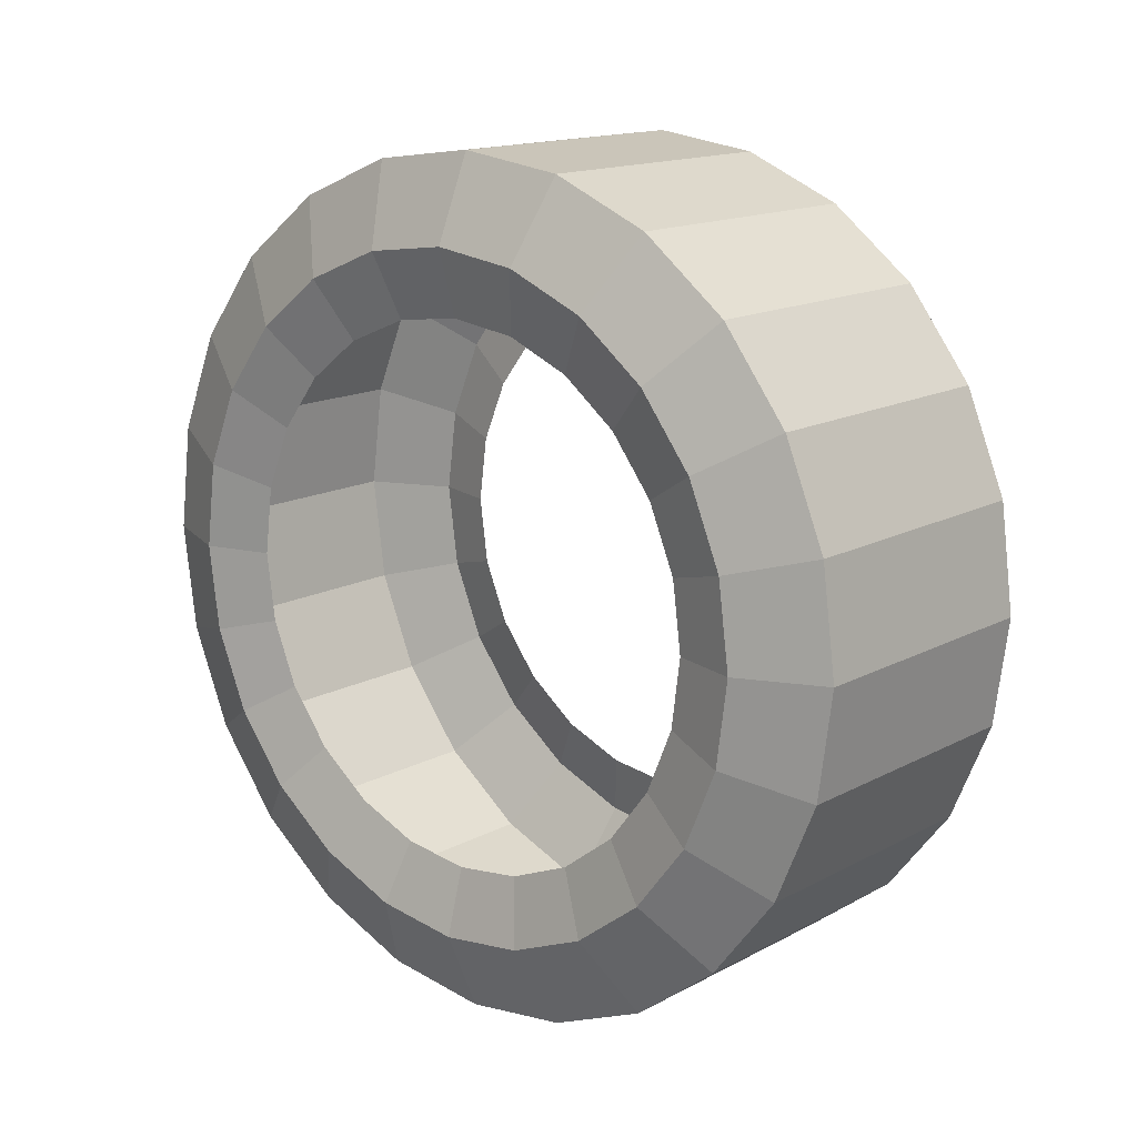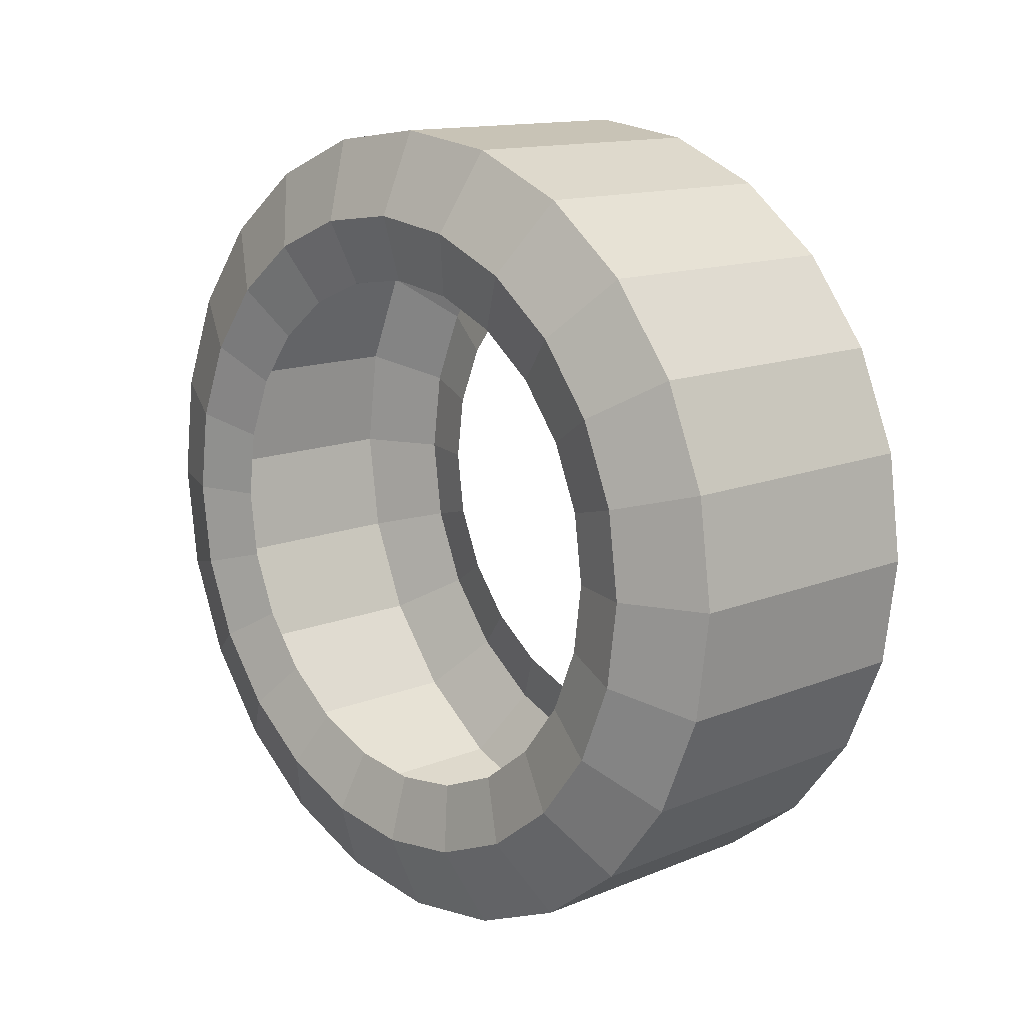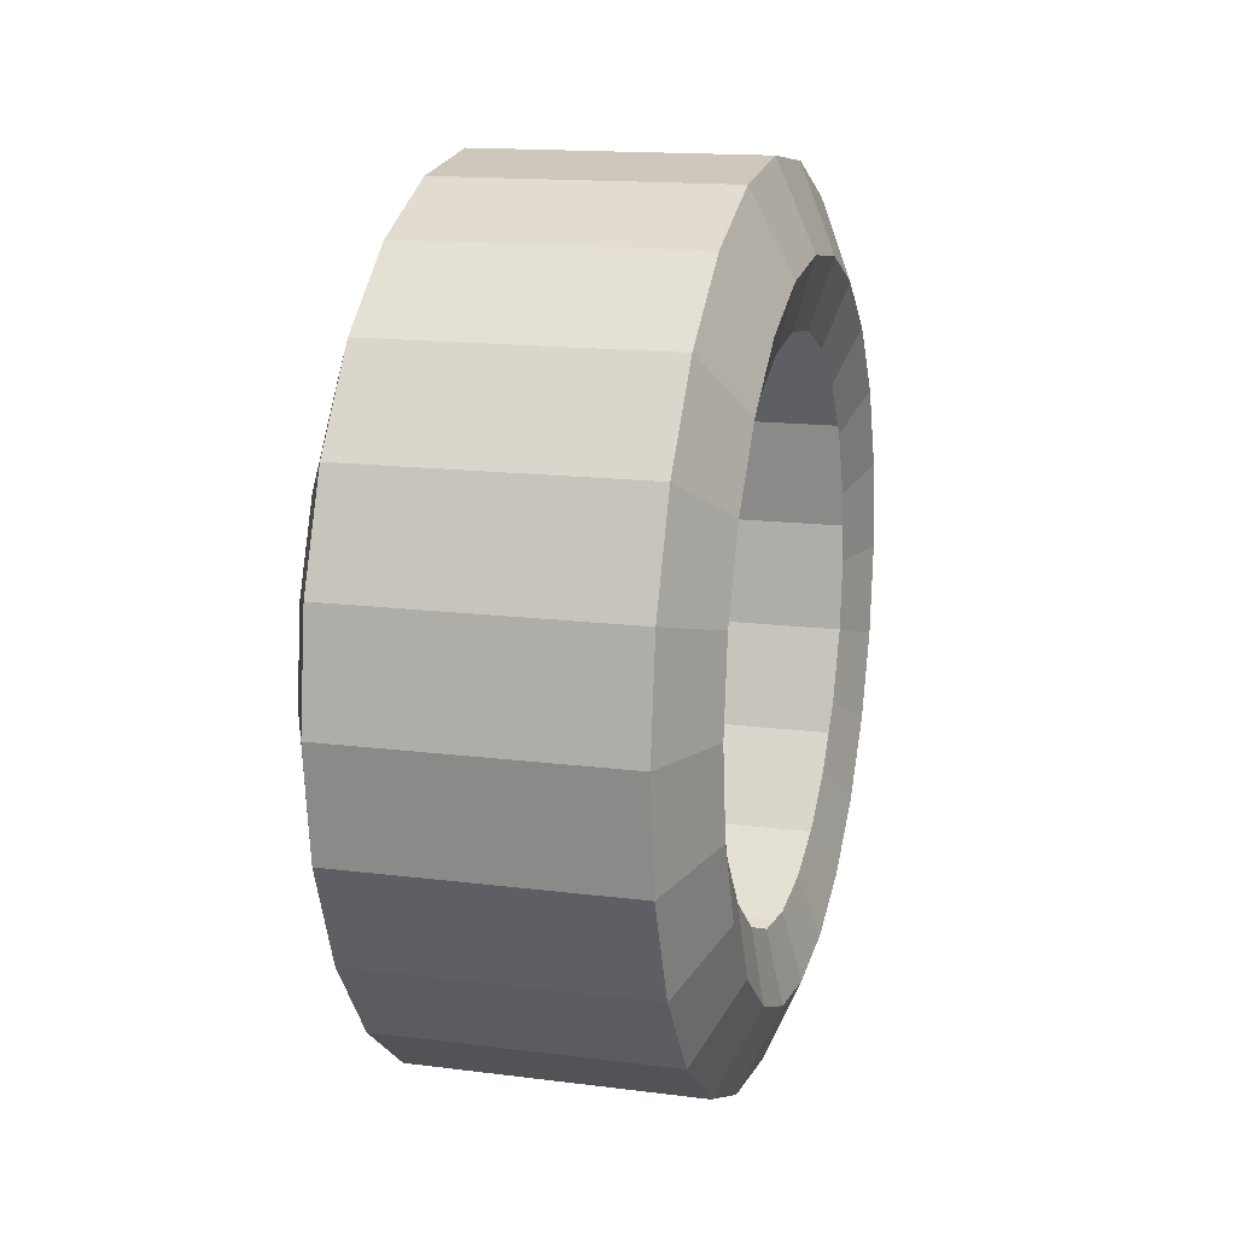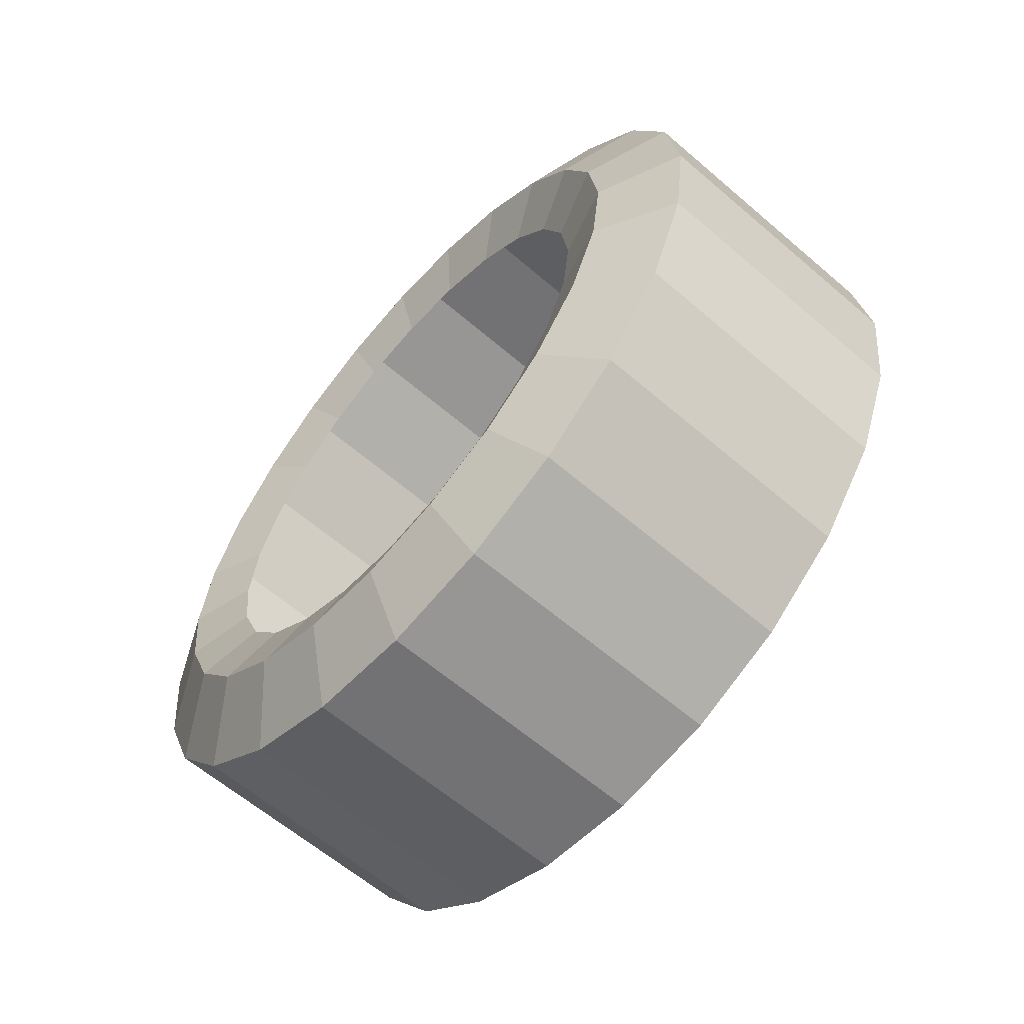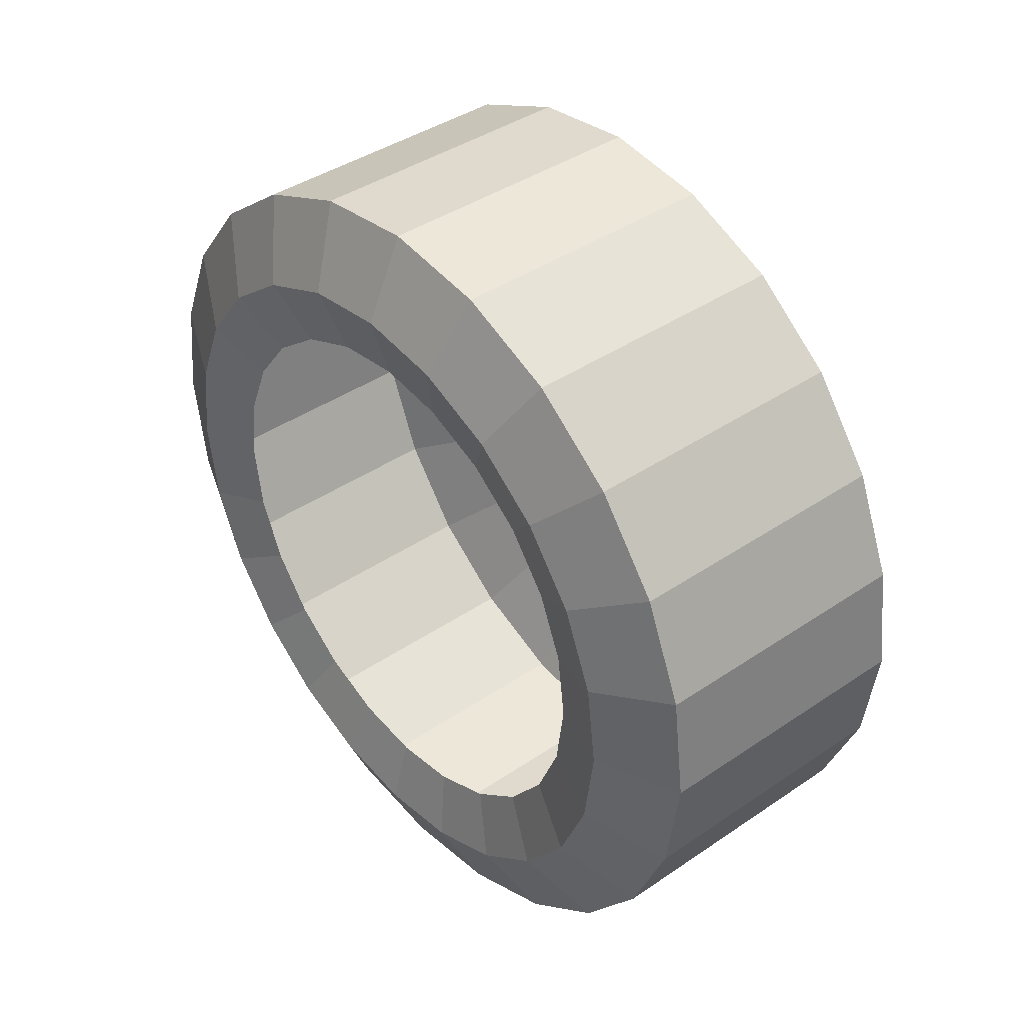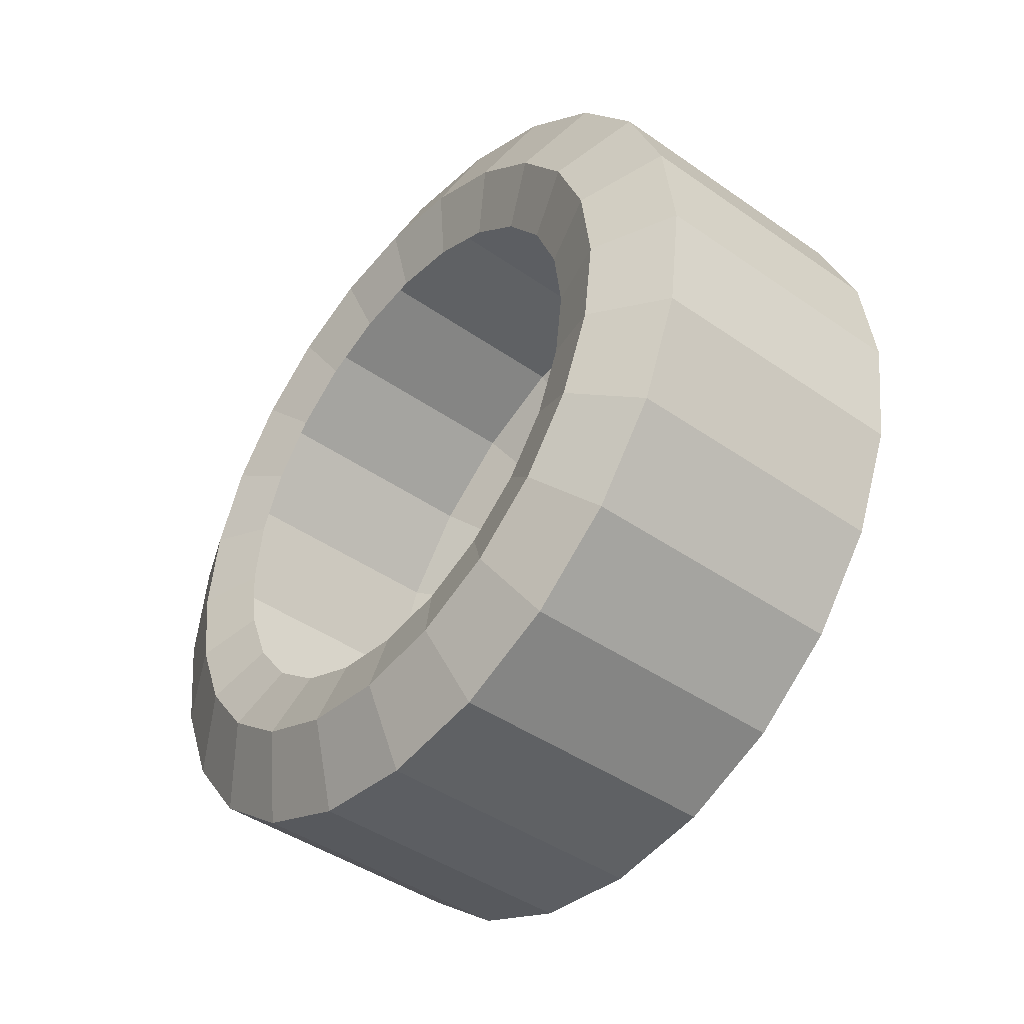
<metadata>
{"format":"obj","ext":"obj","renderer":"f3d","projection":"perspective","resolution":1024,"background":"white","views":[{"elev":15.1,"azim":131.4,"up":"+Z"},{"elev":13.4,"azim":-42.7,"up":"+Z"},{"elev":15.1,"azim":-164.7,"up":"+Z"},{"elev":-61.9,"azim":-41.1,"up":"+Y"},{"elev":40.7,"azim":140.2,"up":"+Y"},{"elev":-43.7,"azim":-39.4,"up":"+Y"}]}
</metadata>
<code>
o WheelFL_Tire
v -2.36 -0.007227 4.616
v -2.36 0.04389 5.004
v -3.36 0.04389 5.004
v -3.36 -0.007227 4.616
v -2.36 0.1937 5.366
v -3.36 0.1937 5.366
v -2.36 0.4321 5.677
v -3.36 0.4321 5.677
v -2.36 0.7428 5.915
v -3.36 0.7428 5.915
v -2.36 1.105 6.065
v -3.36 1.105 6.065
v -2.36 1.493 6.116
v -3.36 1.493 6.116
v -2.36 1.881 6.065
v -3.36 1.881 6.065
v -2.36 2.243 5.915
v -3.36 2.243 5.915
v -2.36 2.553 5.677
v -3.36 2.553 5.677
v -2.36 2.792 5.366
v -3.36 2.792 5.366
v -2.36 2.942 5.004
v -3.36 2.942 5.004
v -2.36 2.993 4.616
v -3.36 2.993 4.616
v -2.36 2.942 4.228
v -3.36 2.942 4.228
v -2.36 2.792 3.866
v -3.36 2.792 3.866
v -2.36 2.553 3.556
v -3.36 2.553 3.556
v -2.36 2.243 3.317
v -3.36 2.243 3.317
v -2.36 1.881 3.167
v -3.36 1.881 3.167
v -2.36 1.493 3.116
v -3.36 1.493 3.116
v -2.36 1.105 3.167
v -3.36 1.105 3.167
v -2.36 0.7428 3.317
v -3.36 0.7428 3.317
v -2.36 0.4321 3.556
v -3.36 0.4321 3.556
v -2.36 0.1937 3.866
v -3.36 0.1937 3.866
v -2.36 0.04389 4.228
v -3.36 0.04389 4.228
v -2.229 0.2928 4.616
v -2.229 0.3337 4.927
v -2.229 0.3337 4.306
v -2.229 0.4535 4.016
v -2.229 0.6442 3.768
v -2.229 0.8928 3.577
v -2.229 1.182 3.457
v -2.229 1.493 3.416
v -2.229 1.803 3.457
v -2.229 2.093 3.577
v -2.229 2.341 3.768
v -2.229 2.532 4.016
v -2.229 2.652 4.306
v -2.229 2.693 4.616
v -2.229 2.652 4.927
v -2.229 2.532 5.216
v -2.229 2.341 5.465
v -2.229 2.093 5.655
v -2.229 1.803 5.775
v -2.229 1.493 5.816
v -2.229 1.182 5.775
v -2.229 0.8928 5.655
v -2.229 0.6442 5.465
v -2.229 0.4535 5.216
v -3.49 0.3337 4.927
v -3.49 0.2928 4.616
v -3.49 0.4535 5.216
v -3.49 0.6442 5.465
v -3.49 0.8928 5.655
v -3.49 1.182 5.775
v -3.49 1.493 5.816
v -3.49 1.803 5.775
v -3.49 2.093 5.655
v -3.49 2.341 5.465
v -3.49 2.532 5.216
v -3.49 2.652 4.927
v -3.49 2.693 4.616
v -3.49 2.652 4.306
v -3.49 2.532 4.016
v -3.49 2.341 3.768
v -3.49 2.093 3.577
v -3.49 1.803 3.457
v -3.49 1.493 3.416
v -3.49 1.182 3.457
v -3.49 0.8928 3.577
v -3.49 0.6442 3.768
v -3.49 0.4535 4.016
v -3.49 0.3337 4.306
v -2.297 0.5328 4.616
v -2.297 0.5655 4.865
v -2.297 0.5655 4.368
v -2.297 0.6614 4.136
v -2.297 0.814 3.937
v -2.297 1.013 3.785
v -2.297 1.244 3.689
v -2.297 1.493 3.656
v -2.297 1.741 3.689
v -2.297 1.973 3.785
v -2.297 2.172 3.937
v -2.297 2.324 4.136
v -2.297 2.42 4.368
v -2.297 2.453 4.616
v -2.297 2.42 4.865
v -2.297 2.324 5.096
v -2.297 2.172 5.295
v -2.297 1.973 5.448
v -2.297 1.741 5.544
v -2.297 1.493 5.576
v -2.297 1.244 5.544
v -2.297 1.013 5.448
v -2.297 0.814 5.295
v -2.297 0.6614 5.096
v -3.422 0.5655 4.865
v -3.422 0.5328 4.616
v -3.422 0.6614 5.096
v -3.422 0.814 5.295
v -3.422 1.013 5.448
v -3.422 1.244 5.544
v -3.422 1.493 5.576
v -3.422 1.741 5.544
v -3.422 1.973 5.448
v -3.422 2.172 5.295
v -3.422 2.324 5.096
v -3.422 2.42 4.865
v -3.422 2.453 4.616
v -3.422 2.42 4.368
v -3.422 2.324 4.136
v -3.422 2.172 3.937
v -3.422 1.973 3.785
v -3.422 1.741 3.689
v -3.422 1.493 3.656
v -3.422 1.244 3.689
v -3.422 1.013 3.785
v -3.422 0.814 3.937
v -3.422 0.6614 4.136
v -3.422 0.5655 4.368
f 96 74 122
f 96 122 144
f 95 96 144
f 95 144 143
f 94 95 143
f 94 143 142
f 93 94 142
f 93 142 141
f 92 93 141
f 92 141 140
f 91 92 139
f 92 140 139
f 90 91 139
f 90 139 138
f 89 90 138
f 89 138 137
f 88 89 137
f 88 137 136
f 87 88 136
f 87 136 135
f 86 87 135
f 86 135 134
f 85 86 133
f 86 134 133
f 84 85 133
f 84 133 132
f 83 84 132
f 83 132 131
f 82 83 130
f 83 131 130
f 81 82 129
f 82 130 129
f 80 81 129
f 80 129 128
f 79 80 128
f 79 128 127
f 78 79 126
f 79 127 126
f 77 78 125
f 78 126 125
f 76 77 124
f 77 125 124
f 75 76 124
f 75 124 123
f 73 75 121
f 75 123 121
f 74 73 121
f 74 121 122
f 72 50 98
f 72 98 120
f 71 72 119
f 72 120 119
f 70 71 119
f 70 119 118
f 69 70 118
f 69 118 117
f 68 69 117
f 68 117 116
f 67 68 116
f 67 116 115
f 66 67 115
f 66 115 114
f 65 66 114
f 65 114 113
f 64 65 113
f 64 113 112
f 63 64 111
f 64 112 111
f 62 63 110
f 63 111 110
f 61 62 110
f 61 110 109
f 60 61 108
f 61 109 108
f 59 60 108
f 59 108 107
f 58 59 106
f 59 107 106
f 57 58 105
f 58 106 105
f 56 57 104
f 57 105 104
f 55 56 104
f 55 104 103
f 54 55 102
f 55 103 102
f 53 54 102
f 53 102 101
f 52 53 101
f 52 101 100
f 51 52 99
f 52 100 99
f 49 51 97
f 51 99 97
f 50 49 97
f 50 97 98
f 48 4 74
f 48 74 96
f 46 48 95
f 48 96 95
f 44 46 95
f 44 95 94
f 42 44 94
f 42 94 93
f 40 42 92
f 42 93 92
f 38 40 91
f 40 92 91
f 36 38 91
f 36 91 90
f 34 36 89
f 36 90 89
f 32 34 89
f 32 89 88
f 30 32 88
f 30 88 87
f 28 30 87
f 28 87 86
f 26 28 86
f 26 86 85
f 24 26 84
f 26 85 84
f 22 24 83
f 24 84 83
f 20 22 82
f 22 83 82
f 18 20 82
f 18 82 81
f 16 18 81
f 16 81 80
f 14 16 80
f 14 80 79
f 12 14 79
f 12 79 78
f 10 12 78
f 10 78 77
f 8 10 76
f 10 77 76
f 6 8 76
f 6 76 75
f 3 6 75
f 3 75 73
f 4 3 74
f 3 73 74
f 5 2 72
f 2 50 72
f 7 5 71
f 5 72 71
f 9 7 71
f 9 71 70
f 11 9 69
f 9 70 69
f 13 11 68
f 11 69 68
f 15 13 67
f 13 68 67
f 17 15 66
f 15 67 66
f 19 17 65
f 17 66 65
f 21 19 65
f 21 65 64
f 23 21 64
f 23 64 63
f 25 23 63
f 25 63 62
f 27 25 62
f 27 62 61
f 29 27 60
f 27 61 60
f 31 29 60
f 31 60 59
f 33 31 59
f 33 59 58
f 35 33 58
f 35 58 57
f 37 35 56
f 35 57 56
f 39 37 56
f 39 56 55
f 41 39 55
f 41 55 54
f 43 41 54
f 43 54 53
f 45 43 53
f 45 53 52
f 47 45 52
f 47 52 51
f 1 47 49
f 47 51 49
f 2 1 49
f 2 49 50
f 47 1 4
f 47 4 48
f 45 47 48
f 45 48 46
f 43 45 46
f 43 46 44
f 41 43 44
f 41 44 42
f 39 41 42
f 39 42 40
f 37 39 40
f 37 40 38
f 35 37 38
f 35 38 36
f 33 35 36
f 33 36 34
f 31 33 34
f 31 34 32
f 29 31 32
f 29 32 30
f 27 29 30
f 27 30 28
f 25 27 28
f 25 28 26
f 23 25 26
f 23 26 24
f 21 23 24
f 21 24 22
f 19 21 22
f 19 22 20
f 17 19 20
f 17 20 18
f 15 17 18
f 15 18 16
f 13 15 16
f 13 16 14
f 11 13 14
f 11 14 12
f 9 11 12
f 9 12 10
f 7 9 10
f 7 10 8
f 5 7 8
f 5 8 6
f 2 5 6
f 2 6 3
f 1 2 3
f 1 3 4

</code>
